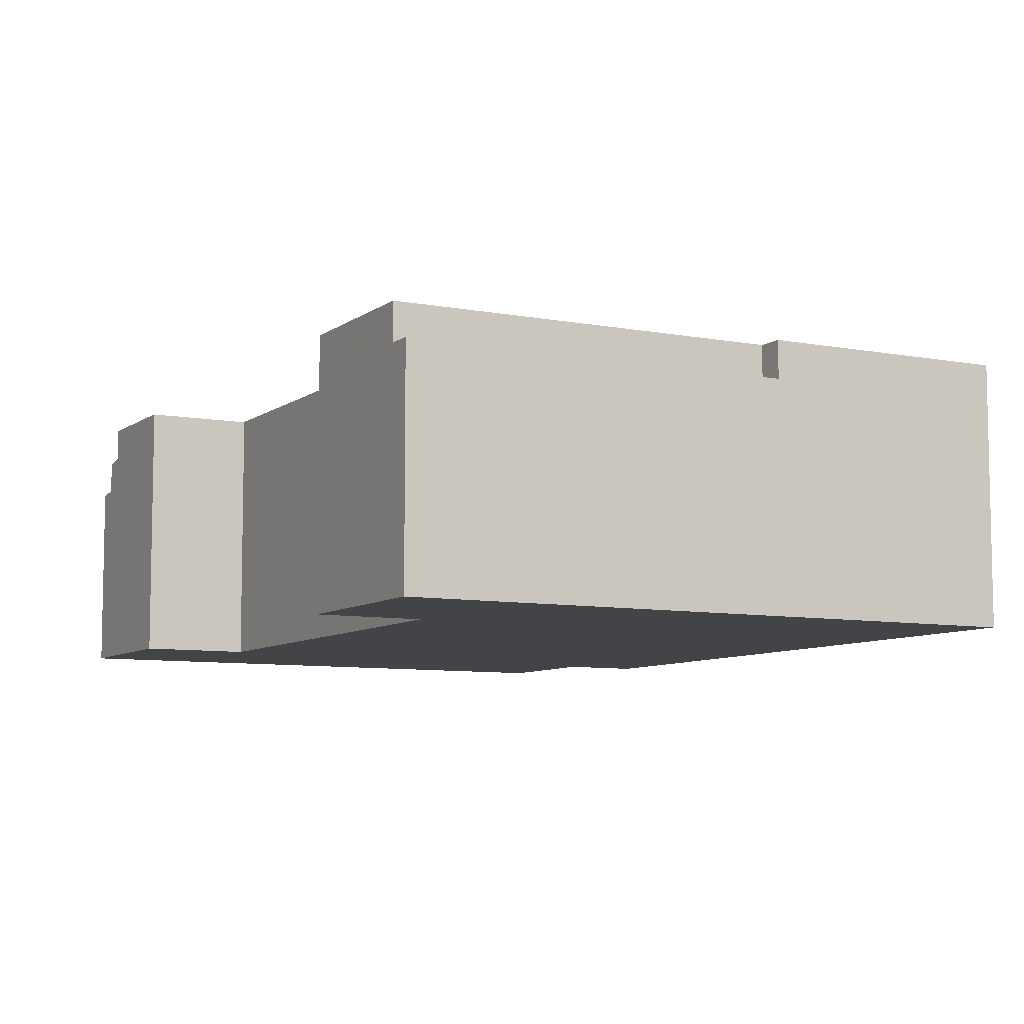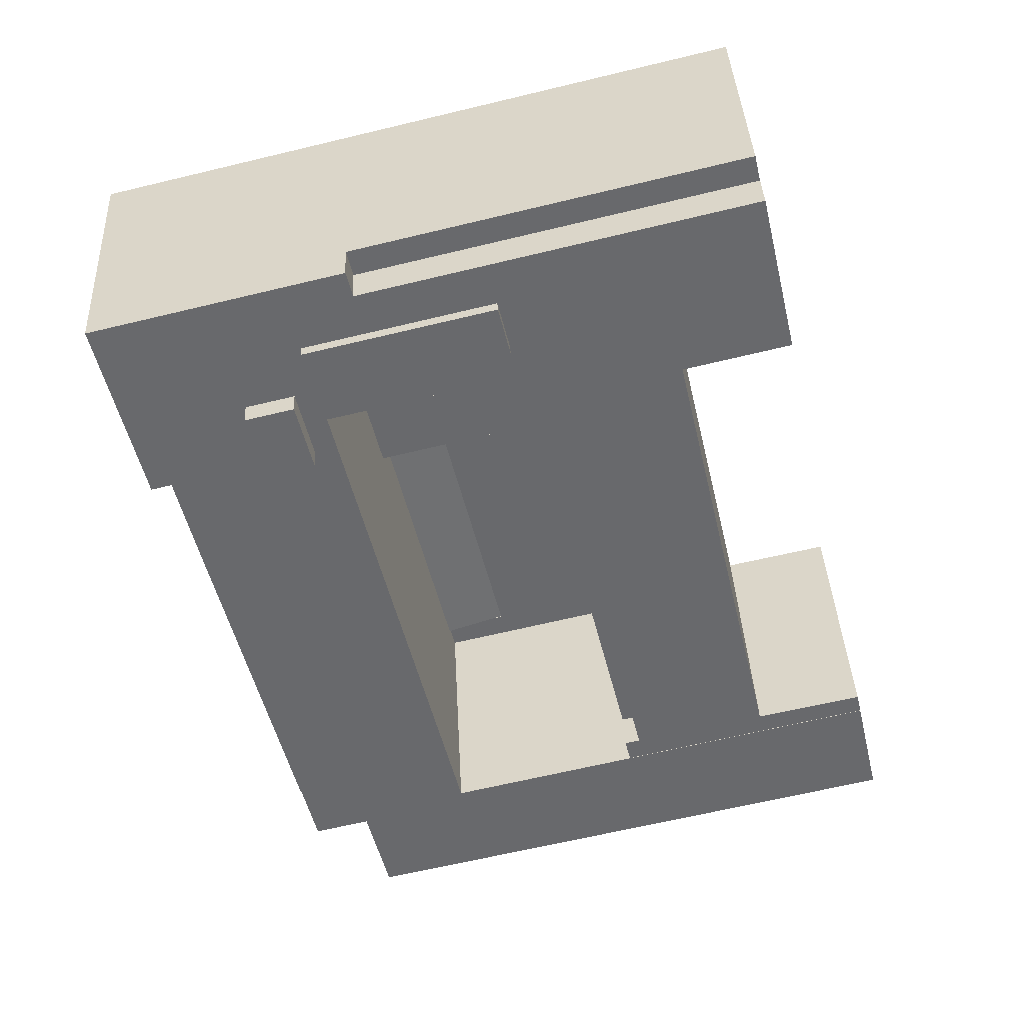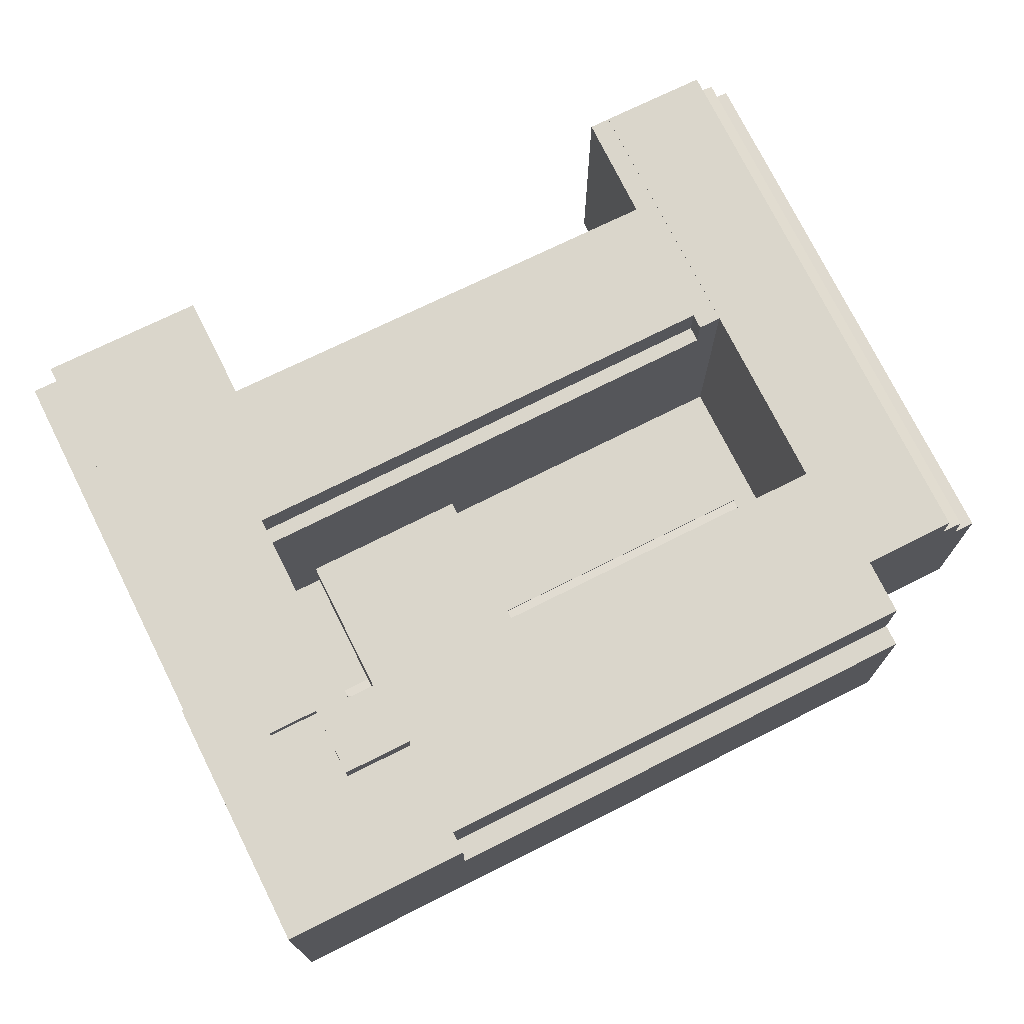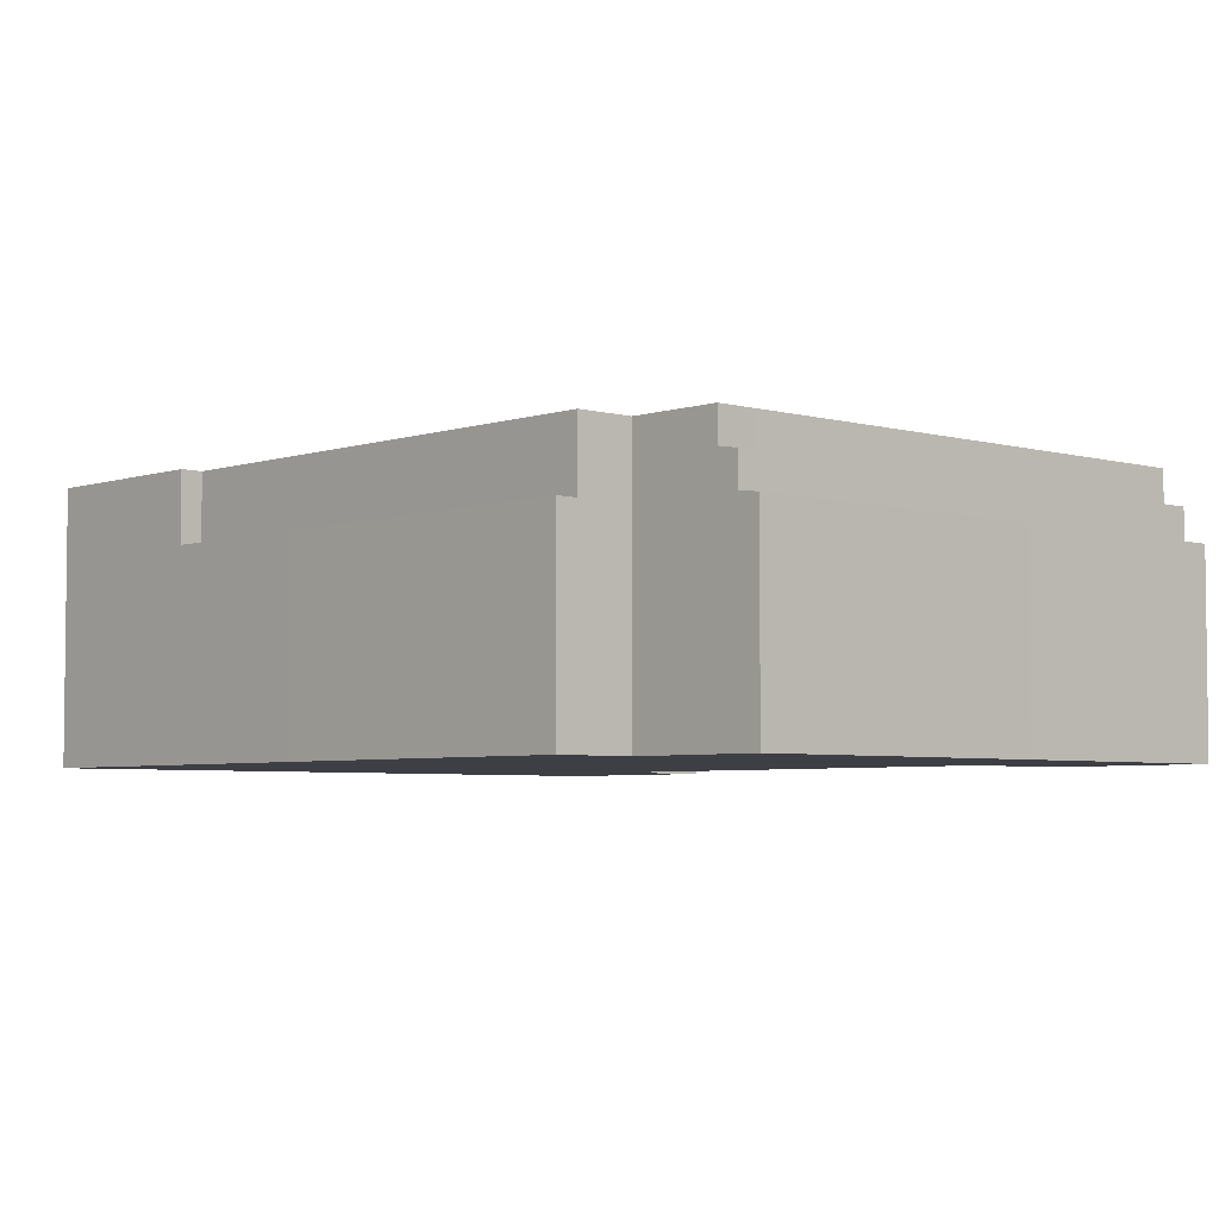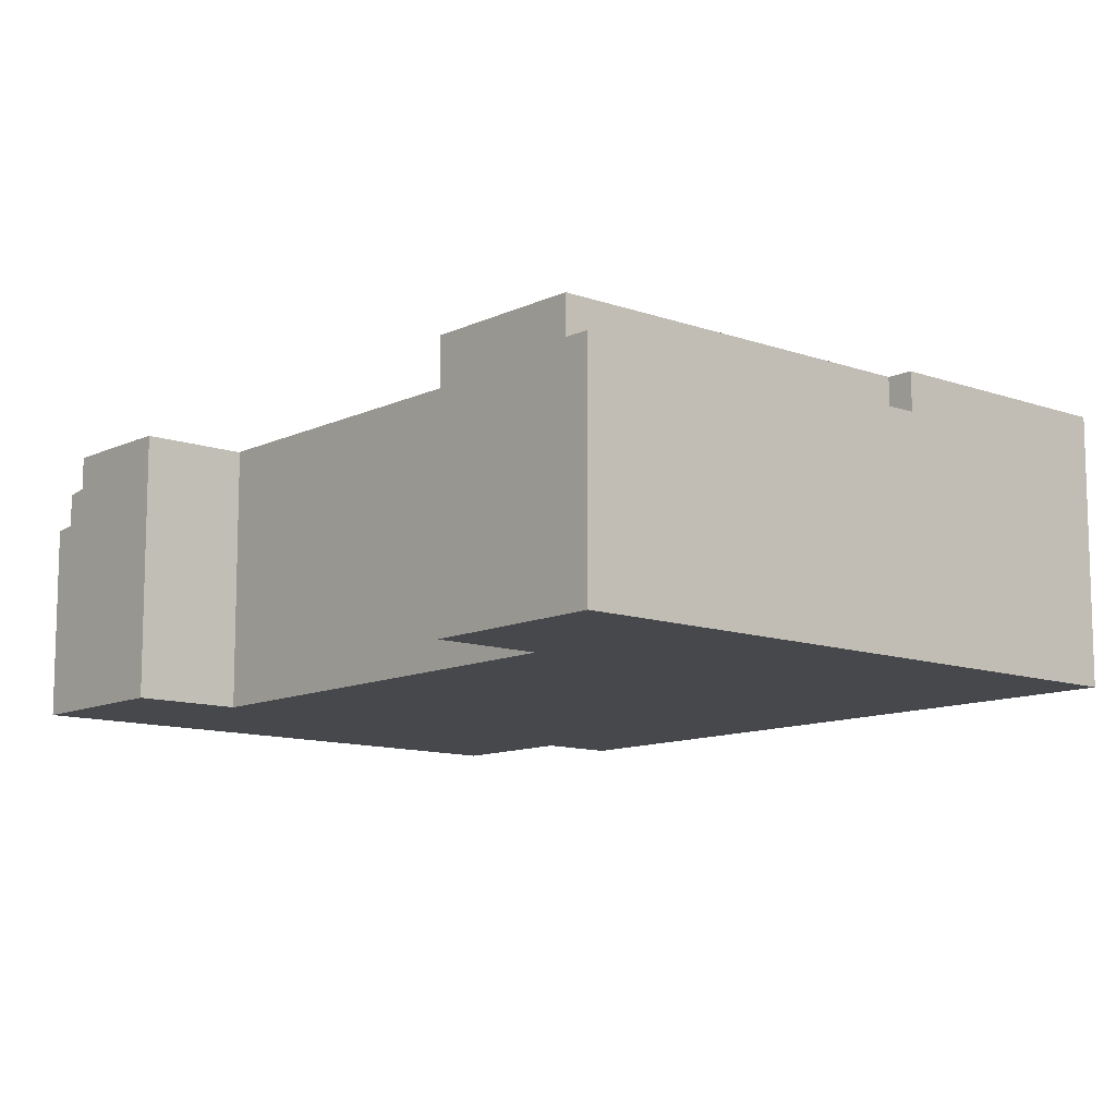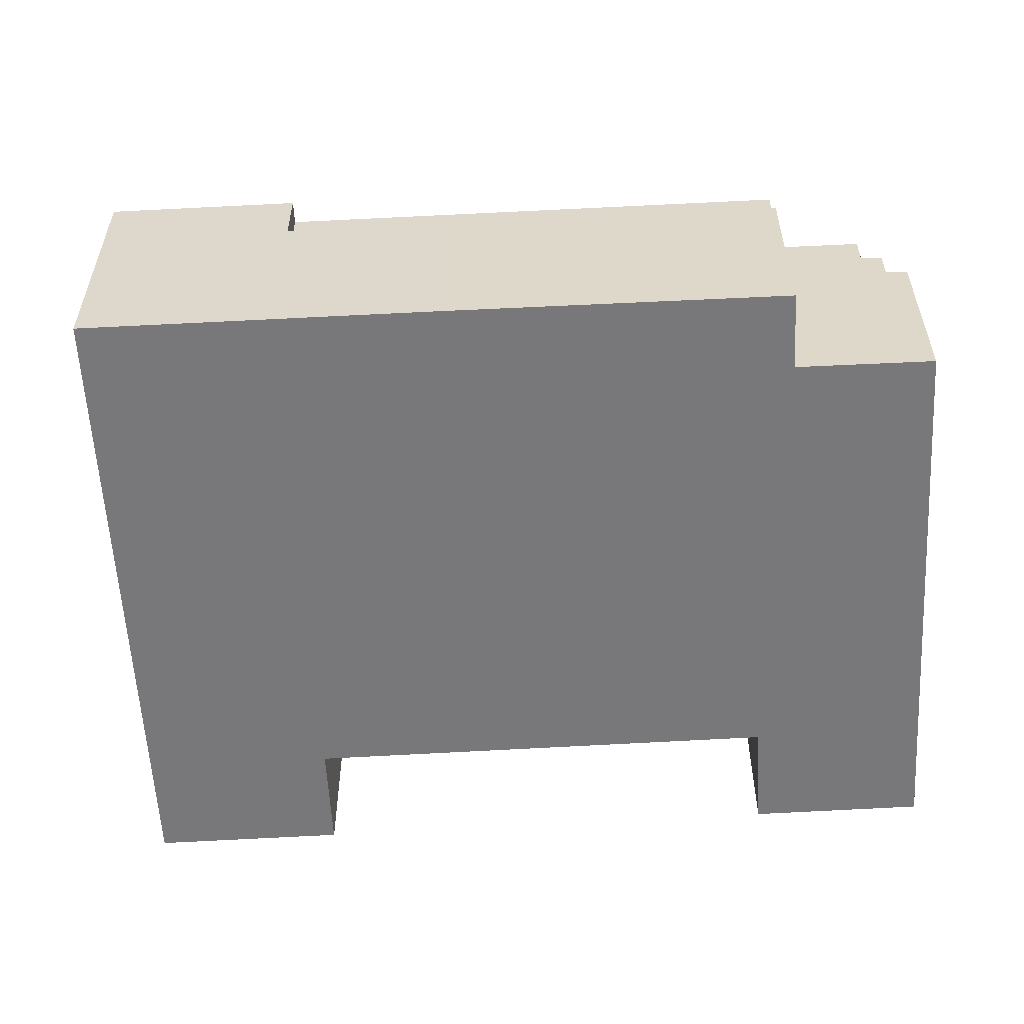
<metadata>
{"format":"obj","ext":"obj","renderer":"f3d","projection":"perspective","resolution":1024,"background":"white","views":[{"elev":-7.8,"azim":-15.0,"up":"+Y"},{"elev":37.4,"azim":177.3,"up":"+Z"},{"elev":74.1,"azim":77.0,"up":"+Y"},{"elev":-4.5,"azim":150.8,"up":"+Y"},{"elev":-11.1,"azim":-27.8,"up":"+Y"},{"elev":-57.5,"azim":106.6,"up":"+Y"}]}
</metadata>
<code>
v  40.85 0.751 7.944
v  47.71 0.6 36.3
v  40.85 0.6 7.944
v  47.71 0.791 36.3
v  40.85 0.791 7.944
v  28.5 0.751 10.8
v  46.35 0.751 4.161
v  27.96 0.751 8.586
v  42.03 0.751 7.67
v  46.93 0.751 6.538
v  62.55 26.01 0.265
v  62.25 19.29 -0.946
v  62.25 26.01 -0.946
v  62.55 19.29 0.265
v  63.16 26.01 2.789
v  63.16 19.29 2.789
v  69.98 26.01 30.94
v  69.98 19.29 30.94
v  73.92 26.01 47.23
v  73.92 19.29 47.23
v  14.2 26.01 61.67
v  24.53 -3.624e-15 59.18
v  14.2 -3.776e-15 61.67
v  24.53 26.01 59.18
v  54.78 0.962 52.2
v  57.73 0.653 51.13
v  54.7 0.962 51.86
v  58.55 0.653 54.5
v  77.49 26.01 52.68
v  78.19 -3.404e-15 55.59
v  77.49 -3.225e-15 52.68
v  78.19 26.01 55.59
v  57.73 5.511 51.13
v  57.73 26.01 51.13
v  58.55 26.01 54.5
v  46.35 26.01 4.161
v  46.93 1.377 6.538
v  53.79 1.377 34.84
v  46.93 26.01 6.538
v  53.79 5.511 34.84
v  53.79 26.01 34.84
v  14.96 26.01 64.99
v  24.52 26.01 59.12
v  27.04 26.01 11.13
v  14.15 26.01 14.11
v  37.89 26.01 55.91
v  17.81 26.01 77.36
v  38.7 26.01 59.28
v  40.16 26.01 58.93
v  52.48 26.01 55.96
v  76.05 26.01 46.72
v  76.87 26.01 50.1
v  28.1 26.01 74.89
v  41.69 26.01 71.62
v  43.15 26.01 71.27
v  55.47 26.01 68.3
v  78.85 26.01 58.32
v  56.08 26.01 70.84
v  79.84 26.01 62.44
v  64.3 26.01 68.86
v  69.01 26.01 67.73
v  80.45 26.01 64.97
v  3.339 26.01 14.51
v  50.74 26.01 -7.691
v  0.954 26.01 4.145
v  27.96 26.01 8.586
v  54.65 26.01 -8.619
v  56.85 26.01 0.339
v  0.482 -1.281e-16 2.092
v  0 19.03 1.165e-15
v  0 0 0
v  0.954 -2.538e-16 4.145
v  3.339 -8.885e-16 14.51
v  3.787 -1.008e-15 16.45
v  0.482 19.23 2.092
v  3.787 25.97 16.45
v  0.954 22.79 4.145
v  0.482 22.44 2.092
v  3.339 25.97 14.51
v  76.05 19.29 46.72
v  72.26 19.29 30.94
v  72.26 -1.895e-15 30.94
v  76.87 -3.067e-15 50.1
v  76.05 -2.861e-15 46.72
v  39.34 22.2 55.56
v  35.39 5.511 39.26
v  35.39 22.2 39.26
v  39.34 5.511 55.56
v  40.16 22.2 58.93
v  40.16 0.63 58.93
v  39.34 0.63 55.56
v  28.5 25.97 10.8
v  27.96 25.97 8.586
v  28.5 22.2 10.8
v  28.5 0.791 10.8
v  35.39 0.791 39.26
v  56.85 -2.076e-17 0.339
v  54.65 22.79 -8.619
v  54.14 22.44 -10.66
v  54.14 19.23 -10.66
v  53.63 19.03 -12.75
v  54.65 5.278e-16 -8.619
v  53.63 7.807e-16 -12.75
v  54.14 6.53e-16 -10.66
v  51.66 0.63 52.59
v  51.66 0.653 52.59
v  51.66 5.511 52.59
v  54.7 5.511 51.86
v  40.96 27.1 62.26
v  59.36 26.01 57.83
v  40.96 26.01 62.26
v  59.36 27.1 57.83
v  38.7 22.2 59.28
v  52.48 0.63 55.96
v  52.48 0.653 55.96
v  60.69 26.01 53.99
v  59.88 28.17 50.62
v  59.88 26.01 50.62
v  60.69 28.17 53.99
v  61.5 26.01 57.31
v  61.5 28.17 57.31
v  64.62 19.29 -0.234
v  64.33 8.805e-17 -1.438
v  64.33 19.29 -1.438
v  65.24 19.29 2.307
v  64.62 1.433e-17 -0.234
v  65.24 -1.413e-16 2.307
v  28.68 -4.741e-15 77.43
v  18.4 22.3 79.9
v  18.4 -4.893e-15 79.9
v  28.68 22.3 77.43
v  42.31 -4.54e-15 74.15
v  42.31 22.3 74.15
v  43.76 -4.519e-15 73.8
v  43.76 22.3 73.8
v  56.08 -4.338e-15 70.84
v  56.08 22.3 70.84
v  64.3 -4.217e-15 68.86
v  69.01 -4.147e-15 67.73
v  80.45 -3.979e-15 64.97
v  50.74 22.79 -7.691
v  50.25 22.44 -9.738
v  14.96 -3.979e-15 64.99
v  17.81 -4.737e-15 77.36
v  79.84 -3.823e-15 62.44
v  78.85 -3.571e-15 58.32
v  24.52 -3.62e-15 59.12
v  14.15 -8.641e-16 14.11
v  62.25 5.793e-17 -0.946
v  49.74 7.24e-16 -11.82
v  23.57 3.43e-16 -5.601
v  14.14 -8.611e-16 14.06
v  64.59 28.17 49.48
v  65.41 28.17 52.85
v  66.22 28.17 56.18
v  27.04 25.97 11.13
v  14.14 25.97 14.06
v  14.15 25.97 14.11
v  37.89 22.2 55.91
v  27.04 22.2 11.13
v  50.25 19.23 -9.738
v  23.57 19.03 -5.601
v  49.74 19.03 -11.82
v  17.81 22.3 77.36
v  28.1 22.3 74.89
v  41.69 22.3 71.62
v  43.15 22.3 71.27
v  55.47 22.3 68.3
v  64.59 26.01 49.48
v  65.41 26.01 52.85
v  66.22 26.01 56.18
v  47.71 5.511 36.3
v  42.15 27.1 67.15
v  60.54 27.1 62.73
v  42.15 26.01 67.15
v  60.54 26.01 62.73
g defaultobject
f 1 2 3
f 2 1 4
f 4 1 5
f 6 7 8
f 7 6 1
f 7 1 9
f 7 9 10
f 11 12 13
f 12 11 14
f 14 11 15
f 14 15 16
f 16 15 17
f 16 17 18
f 18 17 19
f 18 19 20
f 21 22 23
f 22 21 24
f 25 26 27
f 26 25 28
f 29 30 31
f 30 29 32
f 28 33 26
f 33 28 34
f 34 28 35
f 10 36 7
f 36 10 37
f 36 37 38
f 36 38 39
f 39 38 40
f 39 40 41
f 41 40 33
f 41 33 34
f 42 24 21
f 43 44 45
f 44 43 46
f 46 43 24
f 46 24 42
f 46 42 47
f 46 47 48
f 48 47 49
f 49 47 50
f 50 47 35
f 35 47 19
f 19 47 51
f 51 47 52
f 52 47 53
f 52 53 29
f 29 53 54
f 29 54 32
f 32 54 55
f 32 55 56
f 32 56 57
f 57 56 58
f 57 58 59
f 59 58 60
f 59 60 61
f 59 61 62
f 63 64 65
f 64 63 66
f 64 66 67
f 67 66 68
f 68 66 36
f 68 36 39
f 68 39 13
f 13 39 11
f 11 39 41
f 11 41 15
f 15 41 17
f 17 41 34
f 17 34 19
f 19 34 35
f 69 70 71
f 70 69 72
f 70 72 73
f 70 73 74
f 70 74 75
f 75 74 76
f 75 76 77
f 75 77 78
f 77 76 79
f 77 79 65
f 63 65 79
f 31 52 29
f 52 31 51
f 51 31 80
f 80 31 81
f 81 31 82
f 82 31 83
f 82 83 84
f 38 3 2
f 3 38 37
f 3 37 9
f 85 86 87
f 86 85 88
f 88 85 89
f 88 89 90
f 88 90 91
f 92 8 93
f 8 92 94
f 8 94 87
f 8 87 95
f 95 87 86
f 95 86 96
f 6 8 95
f 97 67 68
f 67 97 98
f 98 97 99
f 99 97 100
f 100 97 101
f 101 97 102
f 101 102 103
f 103 102 104
f 105 88 91
f 88 105 106
f 88 106 107
f 107 106 27
f 107 27 108
f 108 27 26
f 108 26 33
f 109 110 111
f 110 109 112
f 48 89 113
f 89 114 90
f 114 89 115
f 115 89 28
f 28 89 35
f 35 89 48
f 35 48 49
f 35 49 50
f 116 117 118
f 117 116 119
f 119 116 120
f 119 120 121
f 122 123 124
f 123 122 125
f 123 125 81
f 123 81 126
f 126 81 127
f 127 81 82
f 128 129 130
f 129 128 131
f 131 128 132
f 131 132 133
f 133 132 134
f 133 134 135
f 135 134 136
f 135 136 137
f 137 136 138
f 137 138 58
f 58 138 60
f 60 138 139
f 60 139 61
f 61 139 140
f 61 140 62
f 141 78 77
f 78 141 142
f 142 141 99
f 99 141 98
f 143 22 144
f 22 143 23
f 139 145 140
f 145 139 146
f 146 139 30
f 30 139 138
f 30 138 31
f 31 138 136
f 31 136 83
f 83 136 84
f 84 136 134
f 84 134 82
f 82 134 132
f 82 132 128
f 82 128 130
f 82 130 127
f 127 130 144
f 127 144 22
f 127 22 147
f 127 147 148
f 127 148 126
f 126 148 123
f 123 148 149
f 149 148 97
f 97 148 102
f 102 148 104
f 104 148 103
f 103 148 150
f 150 148 151
f 151 148 152
f 151 152 74
f 151 74 73
f 151 73 69
f 151 69 71
f 69 73 72
f 79 66 63
f 66 79 93
f 66 93 36
f 36 93 8
f 36 8 7
f 119 153 117
f 153 119 121
f 153 121 154
f 154 121 155
f 156 157 158
f 76 93 79
f 93 76 157
f 93 157 156
f 93 156 92
f 148 157 152
f 157 148 147
f 157 147 158
f 158 147 45
f 45 147 43
f 43 147 22
f 43 22 24
f 64 77 65
f 77 64 141
f 141 64 67
f 141 67 98
f 159 94 160
f 94 159 87
f 87 159 85
f 85 159 113
f 85 113 89
f 161 70 75
f 70 161 162
f 162 161 163
f 163 161 101
f 101 161 100
f 143 21 23
f 21 143 144
f 21 144 130
f 21 130 164
f 164 130 129
f 21 164 42
f 47 42 164
f 115 105 114
f 105 115 106
f 131 164 129
f 164 131 165
f 165 131 133
f 165 133 166
f 166 133 167
f 167 133 135
f 167 135 168
f 168 135 137
f 163 151 162
f 151 163 150
f 150 163 101
f 150 101 103
f 96 5 95
f 5 96 4
f 154 169 153
f 169 154 170
f 170 154 155
f 170 155 171
f 46 156 44
f 156 46 160
f 160 46 159
f 159 46 48
f 159 48 113
f 88 172 86
f 172 88 107
f 172 107 40
f 40 107 108
f 40 108 33
f 155 120 171
f 120 155 121
f 45 156 158
f 156 45 44
f 19 80 20
f 80 19 51
f 13 97 68
f 97 13 12
f 97 12 124
f 97 124 149
f 149 124 123
f 90 105 91
f 105 90 114
f 92 160 94
f 160 92 156
f 37 10 9
f 57 30 32
f 30 57 59
f 30 59 62
f 30 62 146
f 146 62 140
f 146 140 145
f 172 96 86
f 96 172 4
f 4 172 40
f 4 40 2
f 2 40 38
f 117 169 118
f 169 117 153
f 14 124 12
f 124 14 122
f 122 14 16
f 122 16 125
f 125 16 18
f 125 18 81
f 81 18 20
f 81 20 80
f 95 1 6
f 1 95 5
f 25 106 115
f 106 25 27
f 173 112 109
f 112 173 174
f 58 168 137
f 168 58 56
f 165 47 164
f 47 165 53
f 53 165 166
f 53 166 54
f 54 166 167
f 54 167 55
f 55 167 168
f 55 168 56
f 173 111 175
f 111 173 109
f 70 151 71
f 151 70 162
f 25 115 28
f 174 175 176
f 175 174 173
f 3 9 1
f 157 74 152
f 74 157 76
f 112 176 110
f 176 112 174
f 142 75 78
f 75 142 161
f 161 142 99
f 161 99 100

</code>
